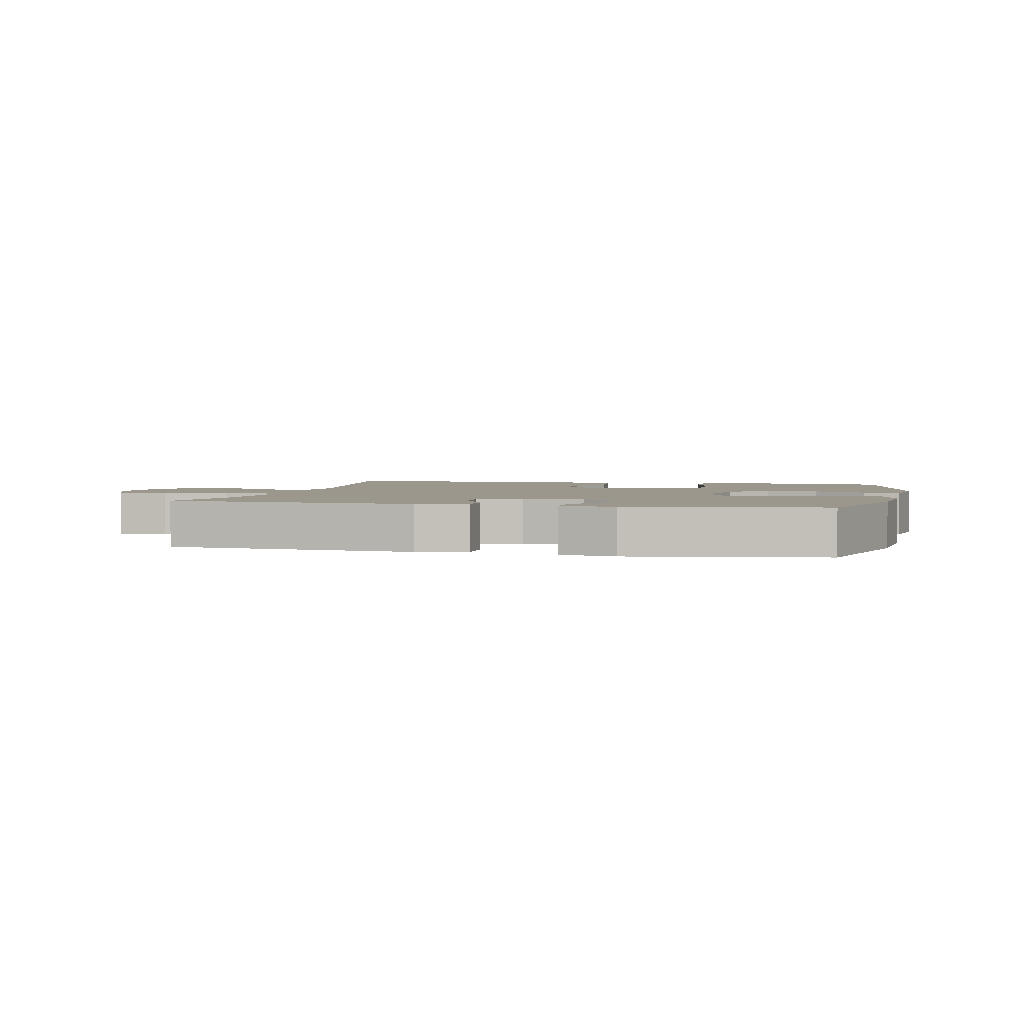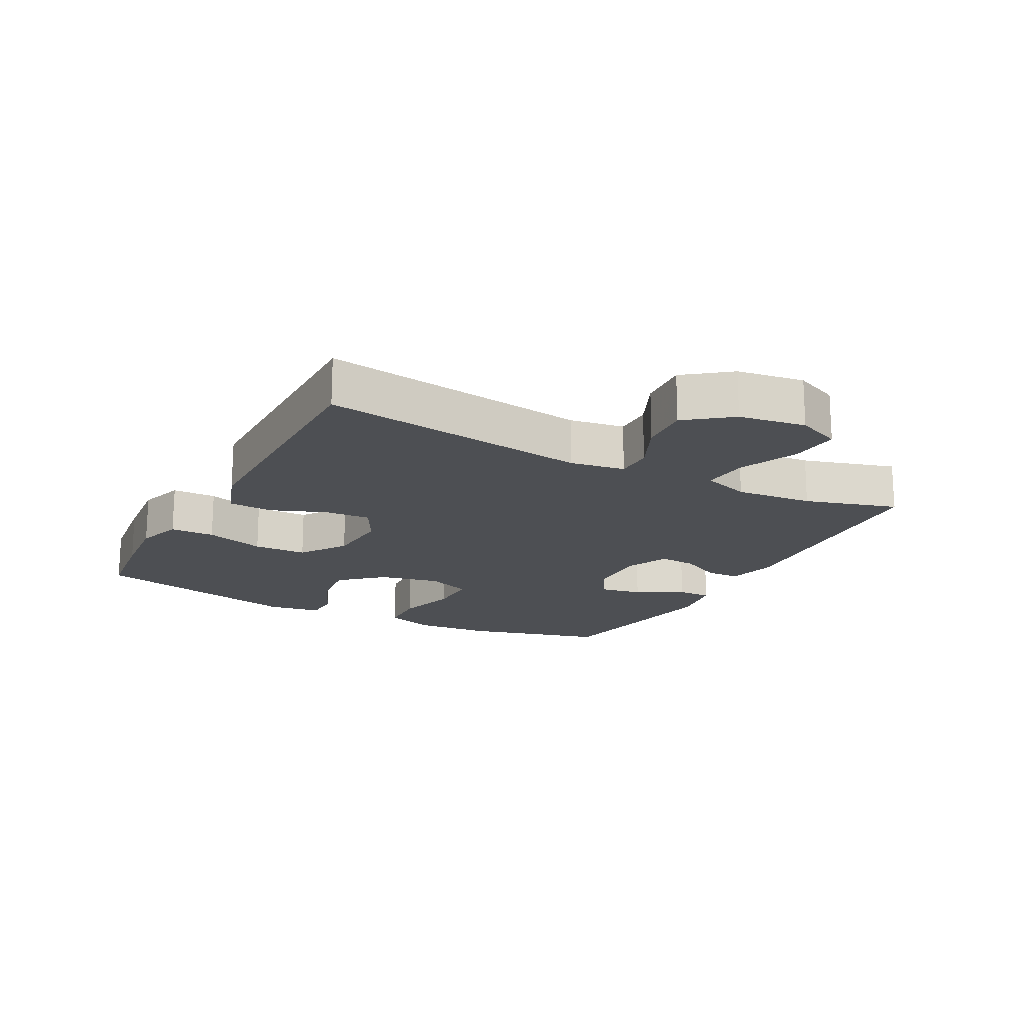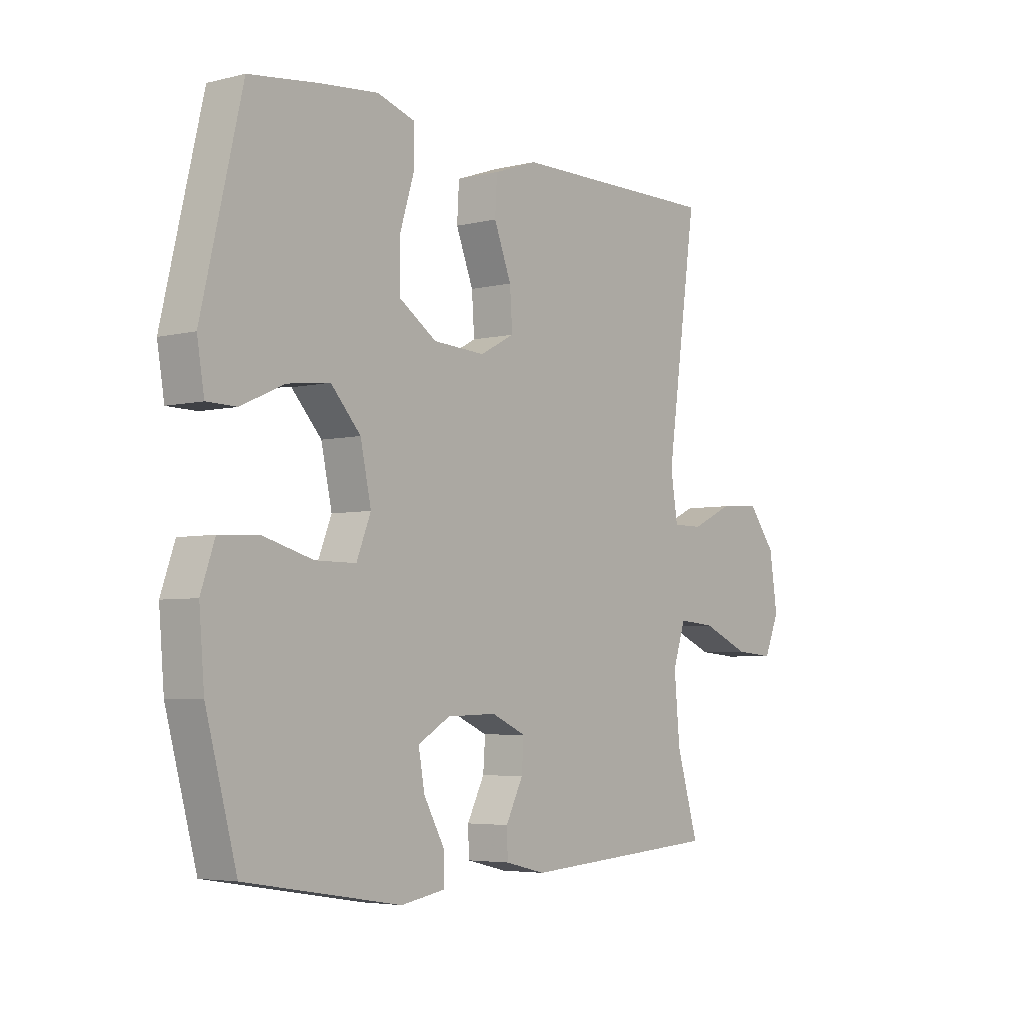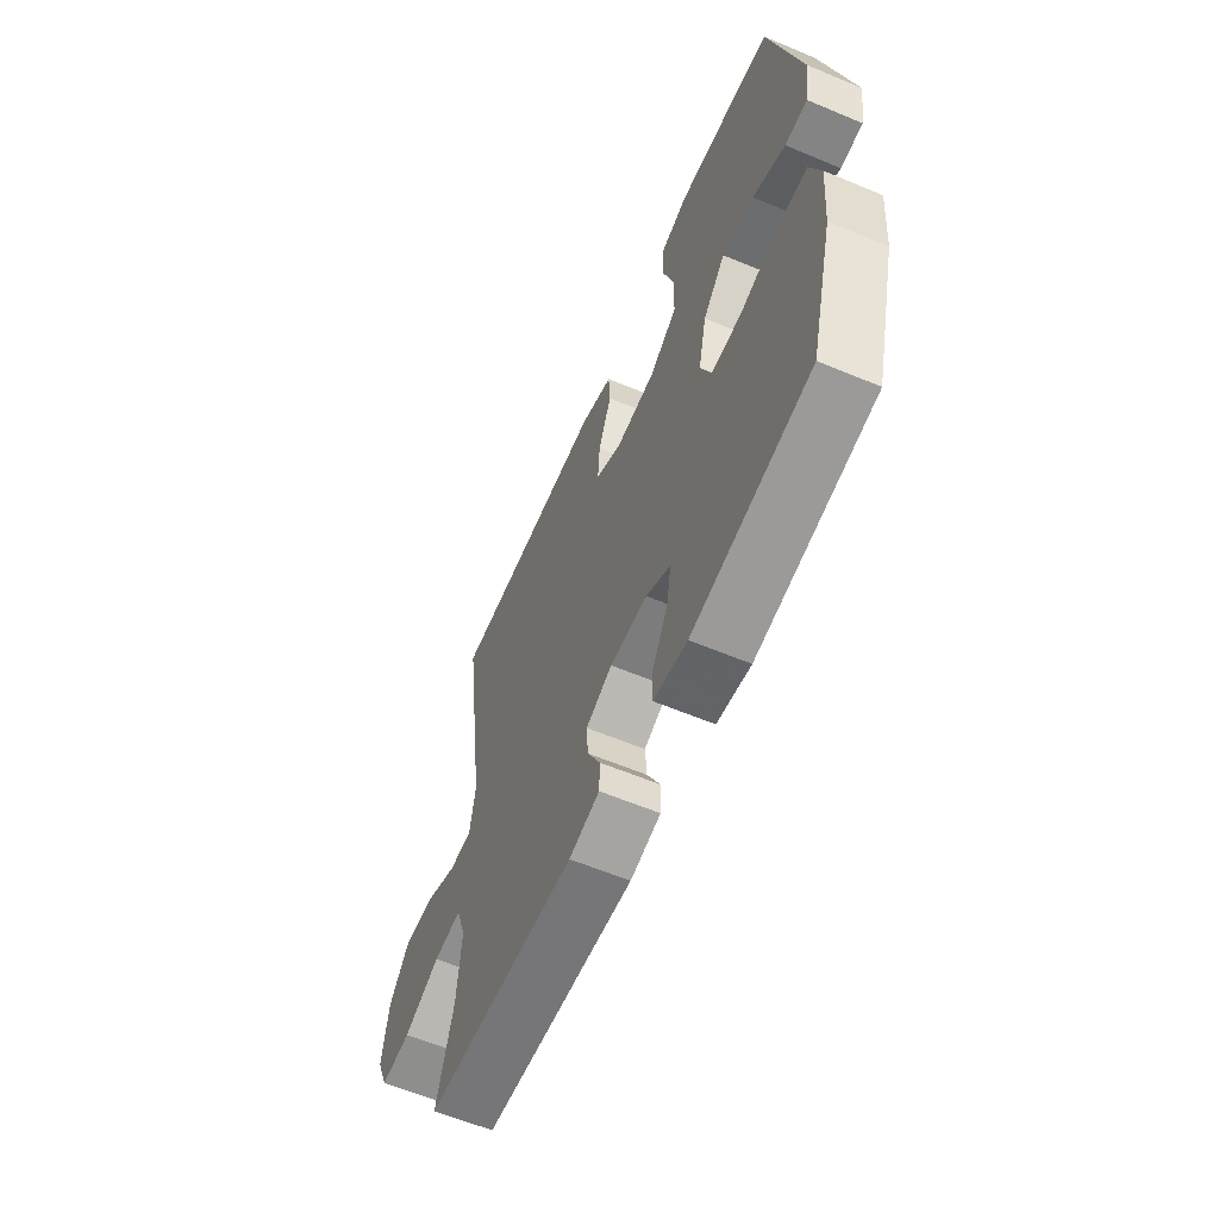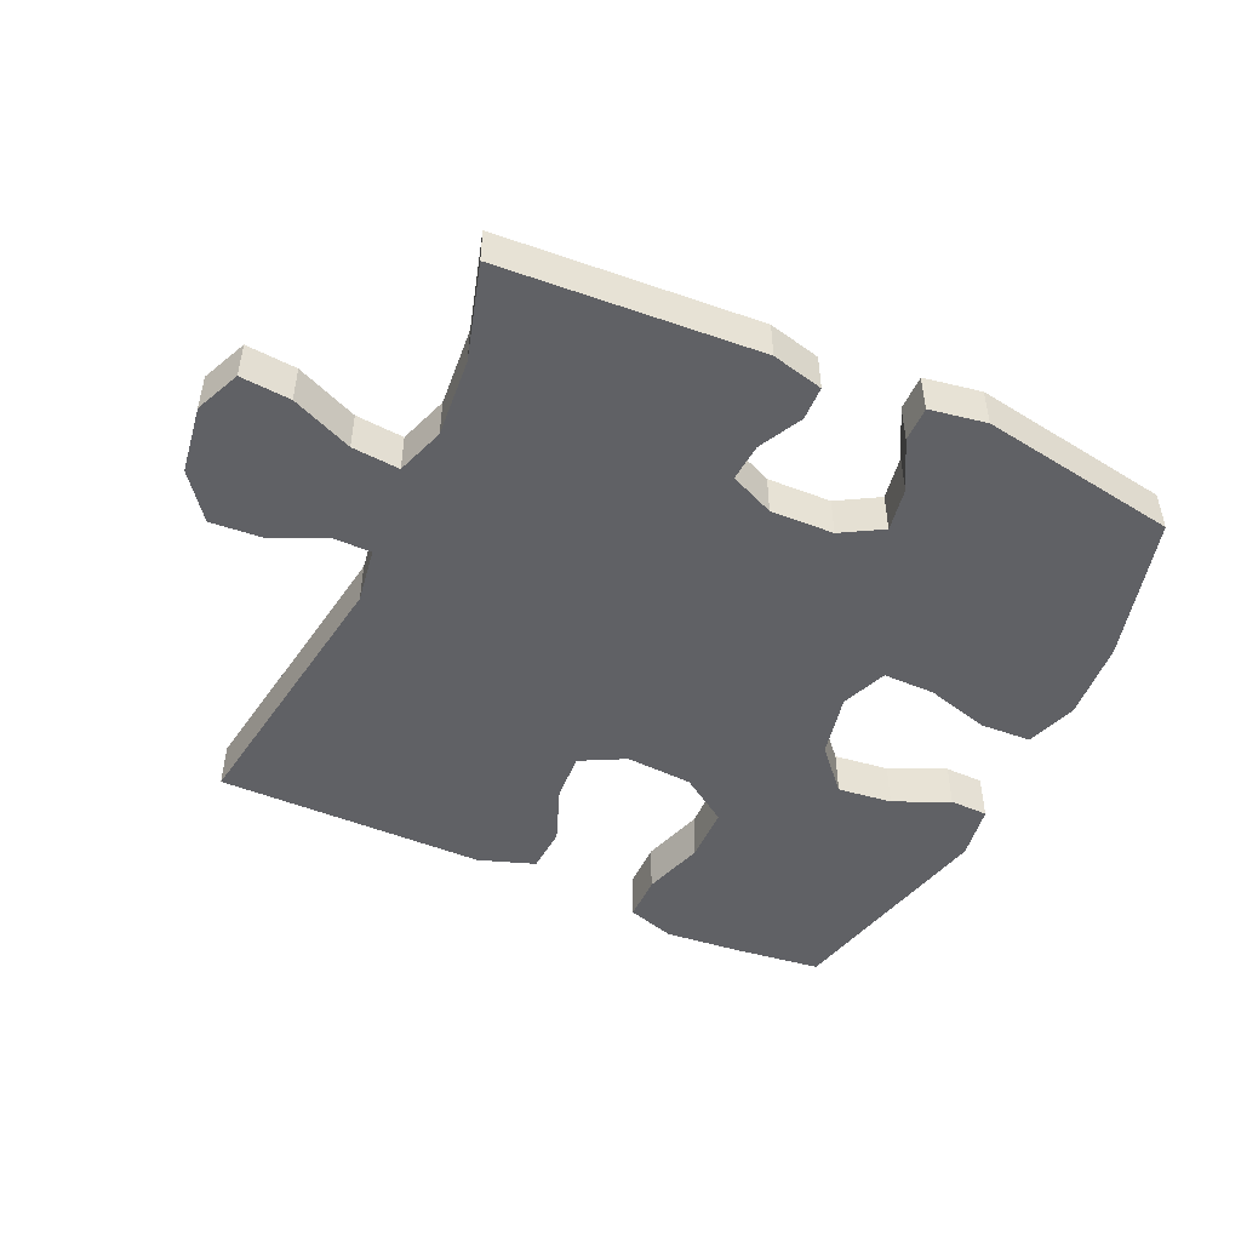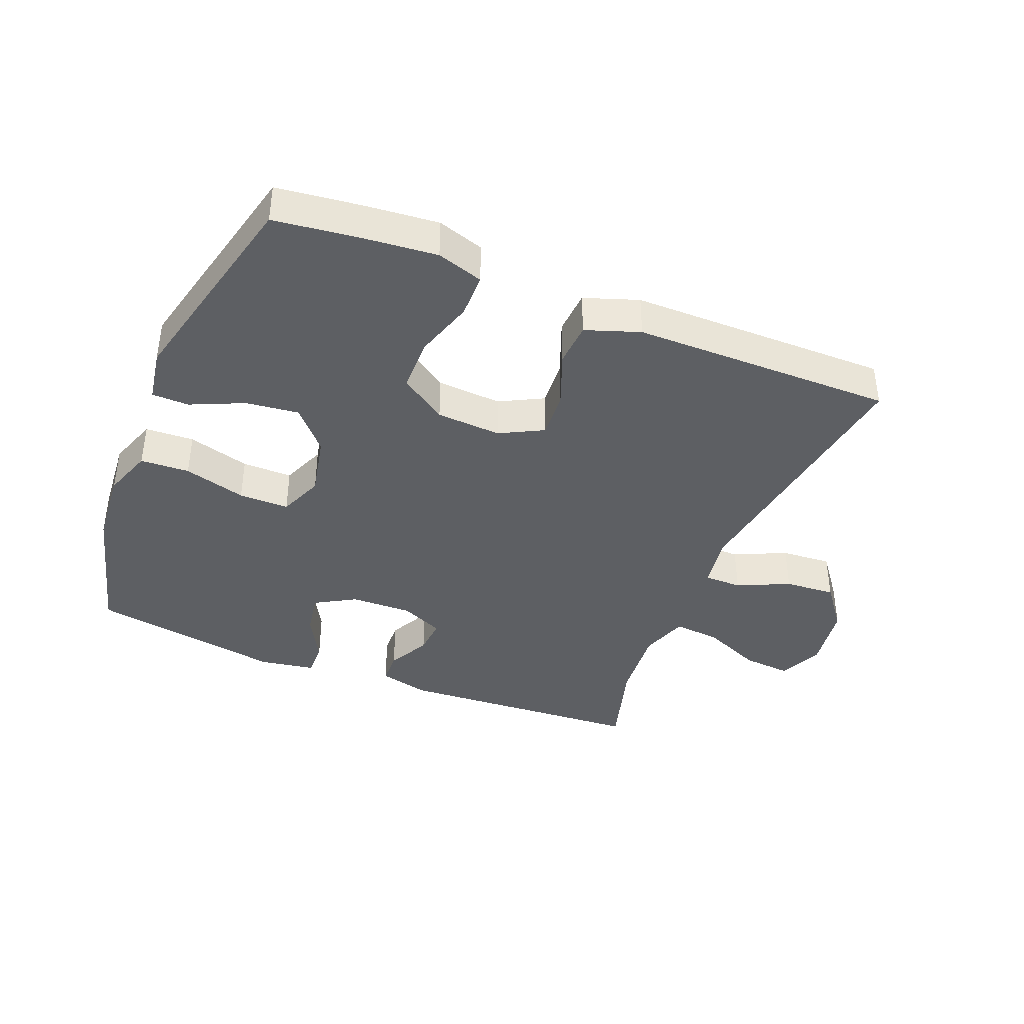
<metadata>
{"format":"obj","ext":"obj","renderer":"f3d","projection":"perspective","resolution":1024,"background":"white","views":[{"elev":2.7,"azim":-166.7,"up":"+Y"},{"elev":-17.7,"azim":61.9,"up":"+Y"},{"elev":-4.6,"azim":-51.8,"up":"+Z"},{"elev":-60.5,"azim":-113.2,"up":"+Z"},{"elev":-48.7,"azim":155.1,"up":"+Y"},{"elev":-39.8,"azim":-22.2,"up":"+Y"}]}
</metadata>
<code>
v 0.5 0.07 -0.5
v 0.108 0.07 -0.526
v 0.029 0.07 -0.507
v 0.027 0.07 -0.455
v 0.061 0.07 -0.388
v 0.065 0.07 -0.33
v -0.003 0.07 -0.3
v -0.1 0.07 -0.303
v -0.163 0.07 -0.34
v -0.151 0.07 -0.407
v -0.11 0.07 -0.481
v -0.109 0.07 -0.535
v -0.196 0.07 -0.55
v -0.5 0.07 -0.5
v -0.56 0.07 -0.279
v -0.57 0.07 -0.158
v -0.543 0.07 -0.08
v -0.466 0.07 -0.076
v -0.368 0.07 -0.103
v -0.289 0.07 -0.103
v -0.261 0.07 -0.033
v -0.282 0.07 0.064
v -0.34 0.07 0.128
v -0.423 0.07 0.118
v -0.507 0.07 0.08
v -0.565 0.07 0.081
v -0.579 0.07 0.165
v -0.5 0.07 0.5
v -0.365 0.07 0.517
v -0.251 0.07 0.528
v -0.178 0.07 0.505
v -0.177 0.07 0.435
v -0.206 0.07 0.341
v -0.204 0.07 0.257
v -0.131 0.07 0.208
v -0.029 0.07 0.202
v 0.039 0.07 0.238
v 0.034 0.07 0.311
v 0 0.07 0.398
v 0.004 0.07 0.467
v 0.089 0.07 0.497
v 0.222 0.07 0.498
v 0.5 0.07 0.5
v 0.44 0.07 0.077
v 0.454 0.07 -0.009
v 0.513 0.07 -0.009
v 0.595 0.07 0.029
v 0.675 0.07 0.035
v 0.729 0.07 -0.035
v 0.745 0.07 -0.14
v 0.715 0.07 -0.21
v 0.638 0.07 -0.204
v 0.544 0.07 -0.164
v 0.471 0.07 -0.158
v 0.446 0.07 -0.233
v 0.457 0.07 -0.355
v 0.5 0 -0.5
v 0.108 0 -0.526
v 0.029 0 -0.507
v 0.027 0 -0.455
v 0.061 0 -0.388
v 0.065 0 -0.33
v -0.003 0 -0.3
v -0.1 0 -0.303
v -0.163 0 -0.34
v -0.151 0 -0.407
v -0.11 0 -0.481
v -0.109 0 -0.535
v -0.196 0 -0.55
v -0.5 0 -0.5
v -0.56 0 -0.279
v -0.57 0 -0.158
v -0.543 0 -0.08
v -0.466 0 -0.076
v -0.368 0 -0.103
v -0.289 0 -0.103
v -0.261 0 -0.033
v -0.282 0 0.064
v -0.34 0 0.128
v -0.423 0 0.118
v -0.507 0 0.08
v -0.565 0 0.081
v -0.579 0 0.165
v -0.5 0 0.5
v -0.365 0 0.517
v -0.251 0 0.528
v -0.178 0 0.505
v -0.177 0 0.435
v -0.206 0 0.341
v -0.204 0 0.257
v -0.131 0 0.208
v -0.029 0 0.202
v 0.039 0 0.238
v 0.034 0 0.311
v 0 0 0.398
v 0.004 0 0.467
v 0.089 0 0.497
v 0.222 0 0.498
v 0.5 0 0.5
v 0.44 0 0.077
v 0.454 0 -0.009
v 0.513 0 -0.009
v 0.595 0 0.029
v 0.675 0 0.035
v 0.729 0 -0.035
v 0.745 0 -0.14
v 0.715 0 -0.21
v 0.638 0 -0.204
v 0.544 0 -0.164
v 0.471 0 -0.158
v 0.446 0 -0.233
v 0.457 0 -0.355
f 50 51 52 53
f 50 53 54
f 49 50 54
f 46 47 48 49
f 45 46 49 54
f 44 45 54 55
f 42 43 44
f 41 42 44 55
f 38 39 40 41
f 37 38 41 55
f 30 31 32 33
f 30 33 34
f 29 30 34
f 28 29 34
f 27 28 34
f 24 25 26 27
f 23 24 27 34
f 22 23 34 35
f 16 17 18 19
f 16 19 20
f 15 16 20
f 14 15 20
f 13 14 20
f 10 11 12 13
f 9 10 13 20
f 8 9 20 21
f 2 3 4 5
f 56 1 2 5
f 56 5 6
f 36 37 55 56
f 36 56 6 7
f 21 22 35 36
f 7 8 21 36
f 109 108 107 106
f 110 109 106
f 110 106 105
f 105 104 103 102
f 110 105 102 101
f 111 110 101 100
f 100 99 98
f 111 100 98 97
f 97 96 95 94
f 111 97 94 93
f 89 88 87 86
f 90 89 86
f 90 86 85
f 90 85 84
f 90 84 83
f 83 82 81 80
f 90 83 80 79
f 91 90 79 78
f 75 74 73 72
f 76 75 72
f 76 72 71
f 76 71 70
f 76 70 69
f 69 68 67 66
f 76 69 66 65
f 77 76 65 64
f 61 60 59 58
f 61 58 57 112
f 62 61 112
f 112 111 93 92
f 63 62 112 92
f 92 91 78 77
f 92 77 64 63
f 1 57 58 2
f 2 58 59 3
f 3 59 60 4
f 4 60 61 5
f 5 61 62 6
f 6 62 63 7
f 7 63 64 8
f 8 64 65 9
f 9 65 66 10
f 10 66 67 11
f 11 67 68 12
f 12 68 69 13
f 13 69 70 14
f 14 70 71 15
f 15 71 72 16
f 16 72 73 17
f 17 73 74 18
f 18 74 75 19
f 19 75 76 20
f 20 76 77 21
f 21 77 78 22
f 22 78 79 23
f 23 79 80 24
f 24 80 81 25
f 25 81 82 26
f 26 82 83 27
f 27 83 84 28
f 28 84 85 29
f 29 85 86 30
f 30 86 87 31
f 31 87 88 32
f 32 88 89 33
f 33 89 90 34
f 34 90 91 35
f 35 91 92 36
f 36 92 93 37
f 37 93 94 38
f 38 94 95 39
f 39 95 96 40
f 40 96 97 41
f 41 97 98 42
f 42 98 99 43
f 43 99 100 44
f 44 100 101 45
f 45 101 102 46
f 46 102 103 47
f 47 103 104 48
f 48 104 105 49
f 49 105 106 50
f 50 106 107 51
f 51 107 108 52
f 52 108 109 53
f 53 109 110 54
f 54 110 111 55
f 55 111 112 56
f 56 112 57 1

</code>
